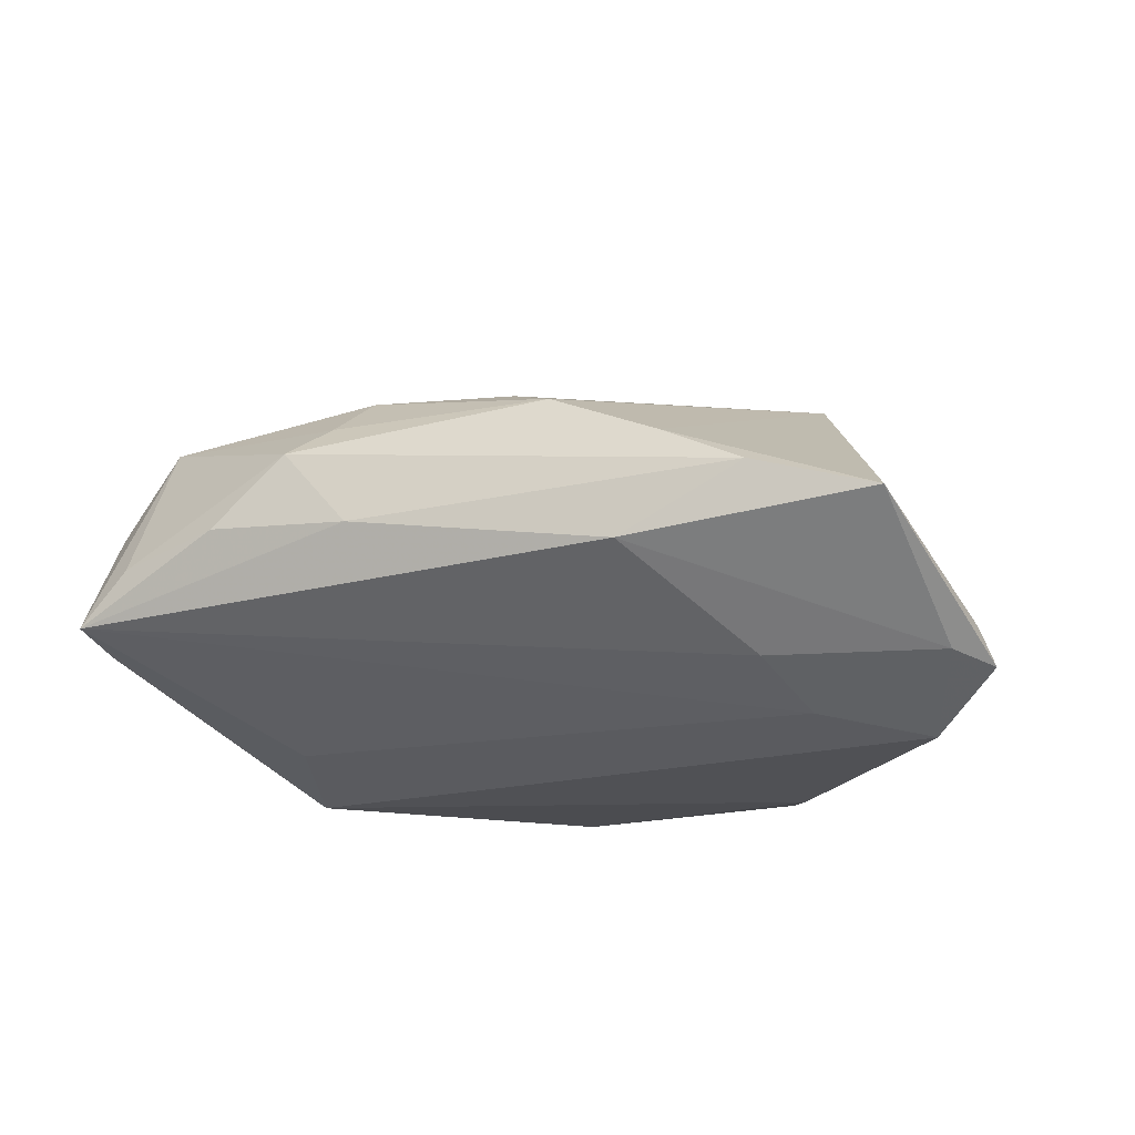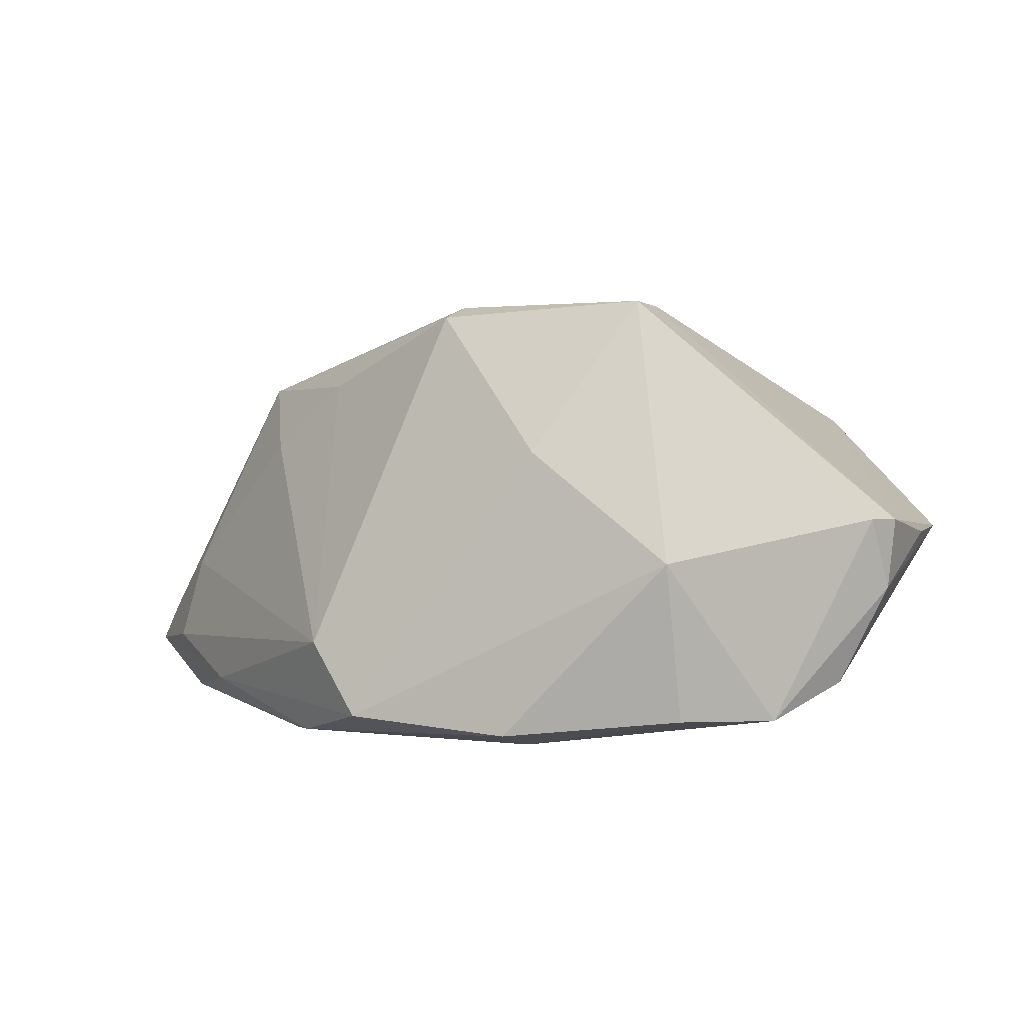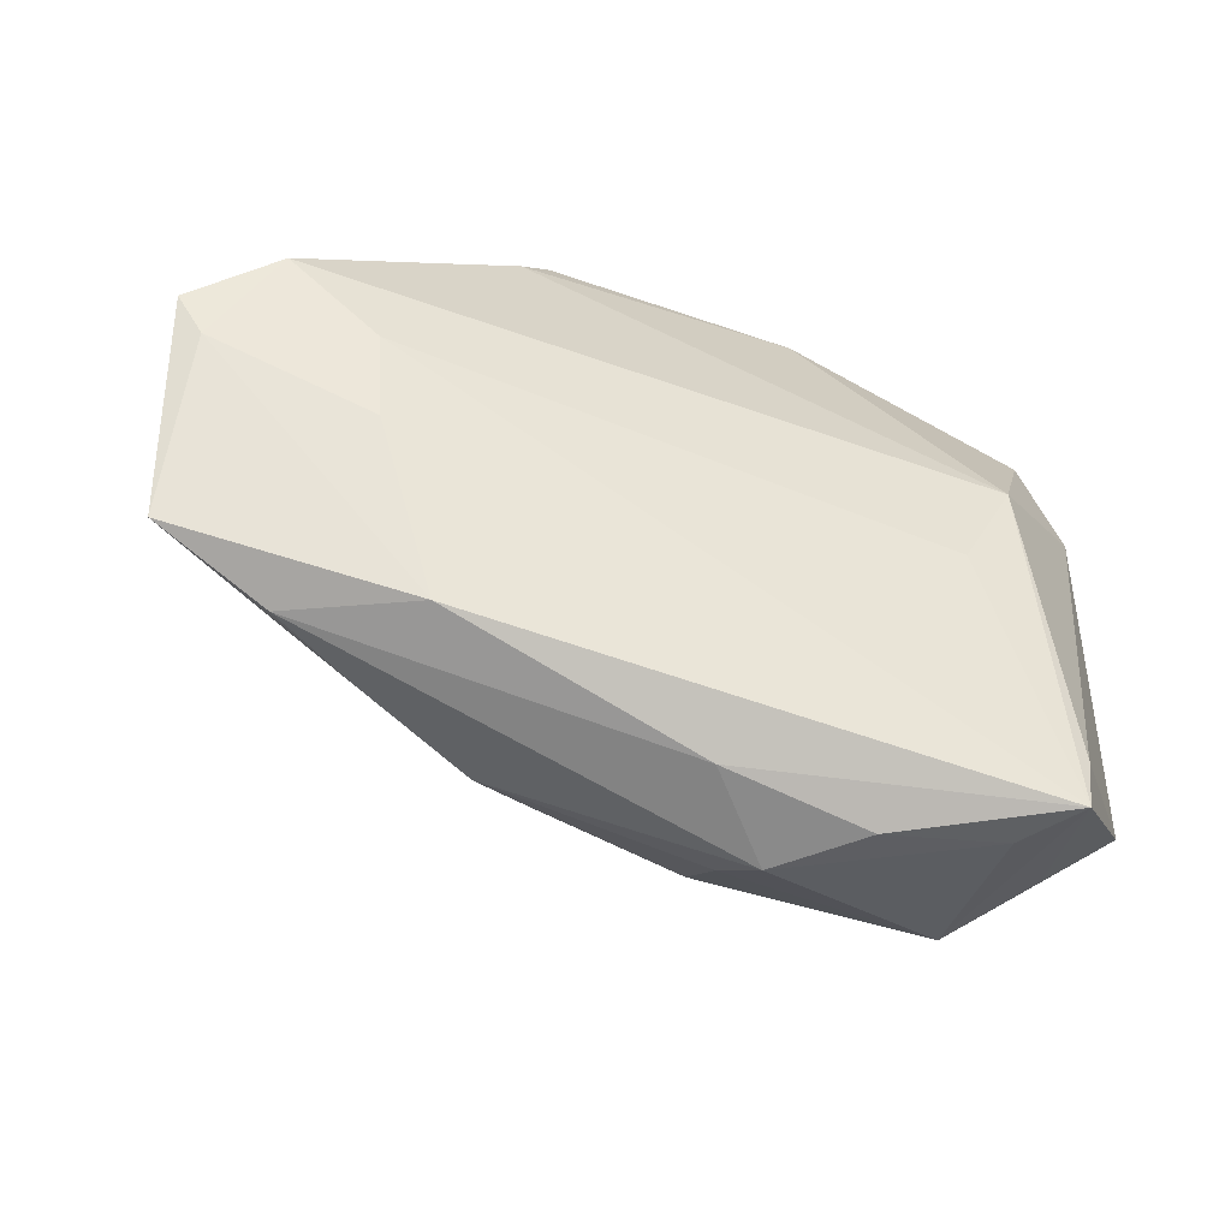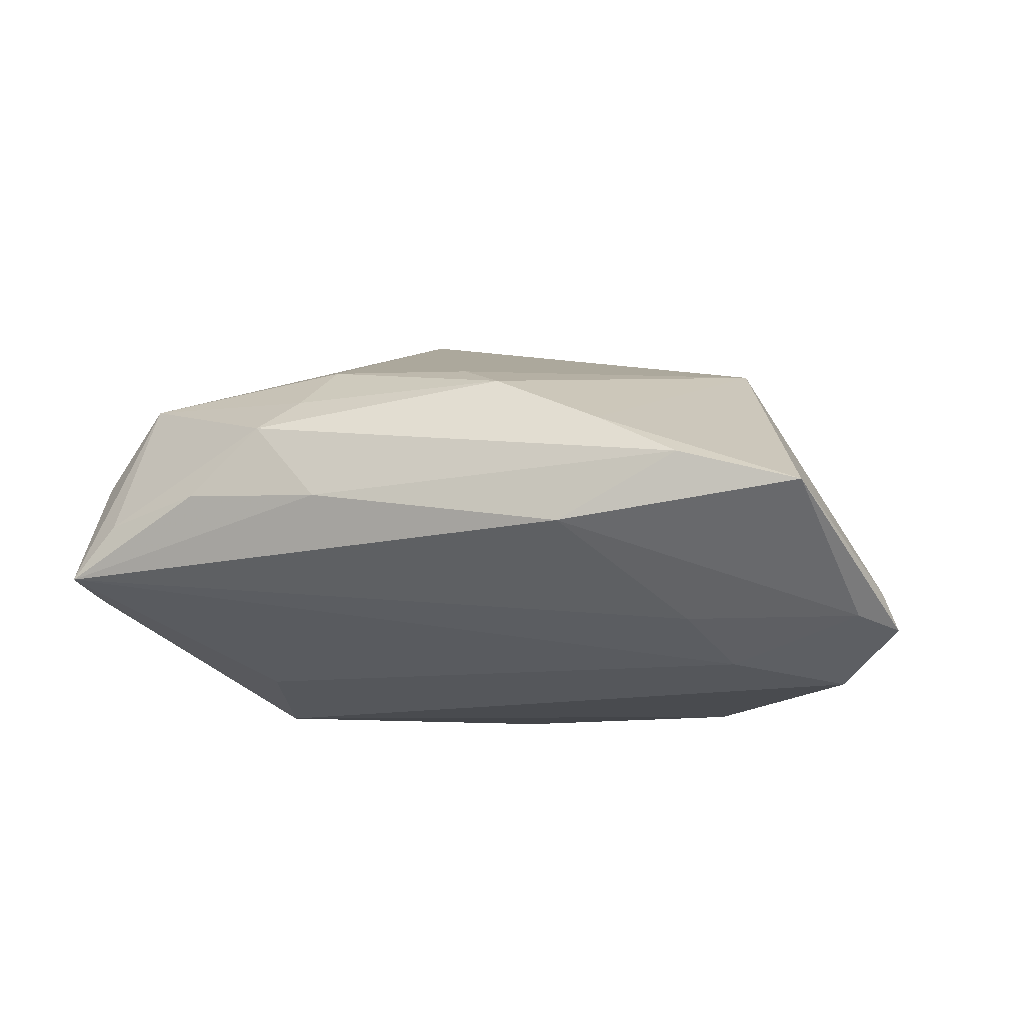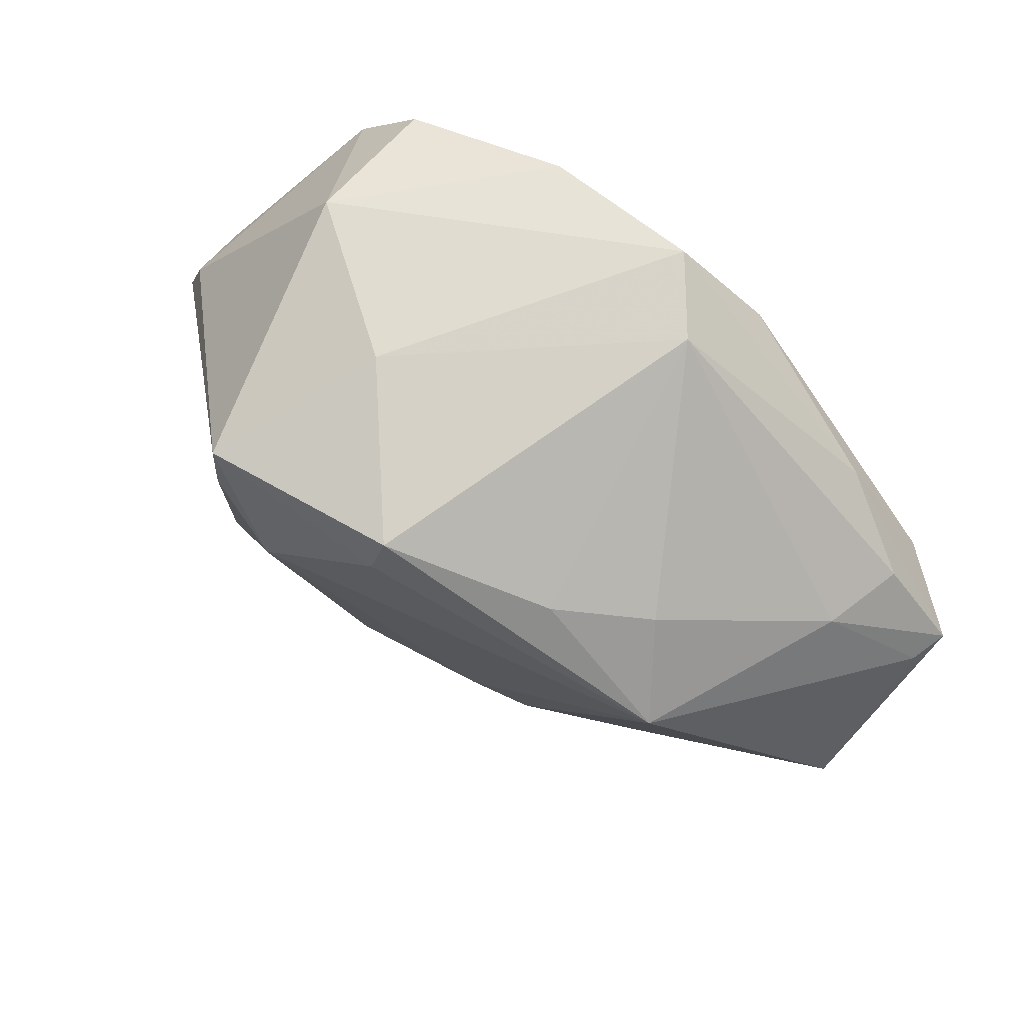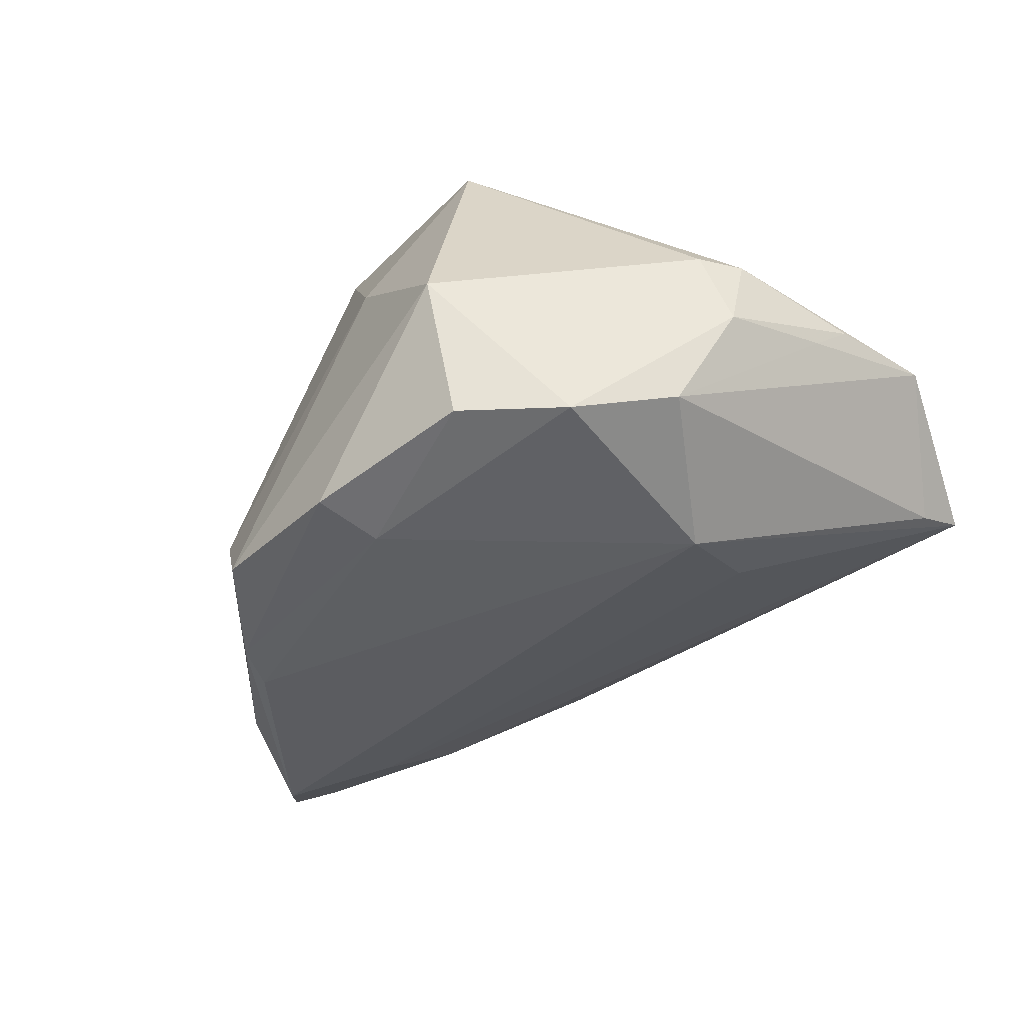
<metadata>
{"format":"obj","ext":"obj","renderer":"f3d","projection":"perspective","resolution":1024,"background":"white","views":[{"elev":-15.2,"azim":27.2,"up":"+Z"},{"elev":1.6,"azim":-162.3,"up":"+Z"},{"elev":-68.6,"azim":159.9,"up":"+Y"},{"elev":-8.8,"azim":26.7,"up":"+Z"},{"elev":61.3,"azim":35.4,"up":"+Y"},{"elev":-39.5,"azim":-129.3,"up":"+Z"}]}
</metadata>
<code>
v 0.03064 0.02409 -0.0268
v 0.023 0.03643 -0.01331
v -0.05221 0.006345 0.003412
v -0.0206 0.02828 0.033
v 0.06205 -0.02924 0.0004919
v -0.0268 -0.01536 -0.02195
v -0.003709 -0.04262 0.001243
v 0.0346 -0.03214 0.01056
v -0.02741 0.03991 -0.001589
v 0.05525 0.005386 -0.00435
v -0.008458 0.03683 0.01273
v -0.04977 0.01183 0.003547
v -0.03193 -0.001917 -0.0268
v 0.04459 -0.00829 -0.02134
v -0.008158 -0.02911 0.02142
v -0.04285 -0.04448 -0.008565
v -0.03768 -0.03185 0.01778
v -0.05381 -0.01142 0.001105
v -0.01282 0.01076 0.03417
v 0.066 -0.007507 -0.01247
v 0.03051 -0.03644 -0.003737
v -0.03872 0.02541 -0.02303
v 0.02627 0.01932 0.02229
v -0.05141 0.00803 -0.006054
v 0.03741 0.01512 0.0138
v 0.06369 -0.01116 -0.01565
v -0.05406 -0.02536 0.001551
v 0.01157 -0.0266 0.02028
v 0.01598 0.03962 -0.02276
v -0.006173 0.03124 -0.0268
v 0.02678 0.0299 -0.02618
v -0.009381 -0.0371 0.01571
v -0.04552 0.01312 -0.01892
v 0.01902 -0.03126 0.01724
v 0.0475 0.01476 -0.02122
v -0.04518 -0.03334 0.006251
v -0.02122 0.01993 0.03278
v -0.05265 -0.006732 -0.002678
v 0.006302 0.02907 0.03124
v -0.005341 0.03991 -0.0246
v 0.04181 -0.01873 -0.01578
v -0.02834 0.03579 -0.02235
v -0.01298 -0.04264 0.01138
v 0.04638 -0.03324 0.004814
v 0.06776 -0.006464 -0.01745
v 0.0585 0.005438 -0.01567
v -0.0225 -0.04482 0.00209
v 0.04278 0.003607 0.02223
v 0.05756 0.0008996 -0.02397
v -0.03735 -0.04265 -0.001038
v 0.005179 0.02451 0.03286
v -0.04292 -0.03745 -0.01092
f 9 12 4
f 4 12 3
f 27 17 3
f 22 9 42
f 12 9 22
f 20 48 5
f 19 17 15
f 38 33 27
f 24 3 12
f 12 22 24
f 24 22 33
f 33 38 24
f 42 9 40
f 9 29 40
f 31 40 29
f 11 29 9
f 11 9 4
f 4 39 11
f 11 39 2
f 2 29 11
f 5 21 26
f 41 26 21
f 47 43 50
f 50 43 17
f 33 22 13
f 13 49 6
f 49 31 35
f 35 29 2
f 35 31 29
f 37 19 4
f 17 19 37
f 4 3 37
f 37 3 17
f 51 39 4
f 4 19 51
f 48 39 51
f 51 19 48
f 28 34 48
f 48 19 28
f 15 34 28
f 28 19 15
f 15 17 32
f 17 43 32
f 32 34 15
f 32 43 34
f 44 21 5
f 27 3 18
f 18 38 27
f 3 24 18
f 18 24 38
f 23 39 48
f 48 25 23
f 2 39 23
f 23 25 2
f 48 20 10
f 10 25 48
f 2 25 10
f 45 20 5
f 5 26 45
f 45 26 49
f 49 35 45
f 45 10 20
f 6 49 14
f 49 26 14
f 26 41 14
f 36 17 27
f 33 13 52
f 27 33 52
f 40 31 30
f 30 13 22
f 30 22 42
f 42 40 30
f 34 43 8
f 43 44 8
f 8 44 5
f 5 48 8
f 48 34 8
f 21 44 7
f 7 44 43
f 7 43 47
f 46 35 2
f 2 10 46
f 46 45 35
f 10 45 46
f 16 13 6
f 16 52 13
f 6 14 16
f 16 14 41
f 16 41 21
f 21 7 16
f 47 50 16
f 16 7 47
f 27 52 16
f 16 36 27
f 16 50 17
f 17 36 16
f 1 30 31
f 13 30 1
f 1 31 49
f 49 13 1

</code>
